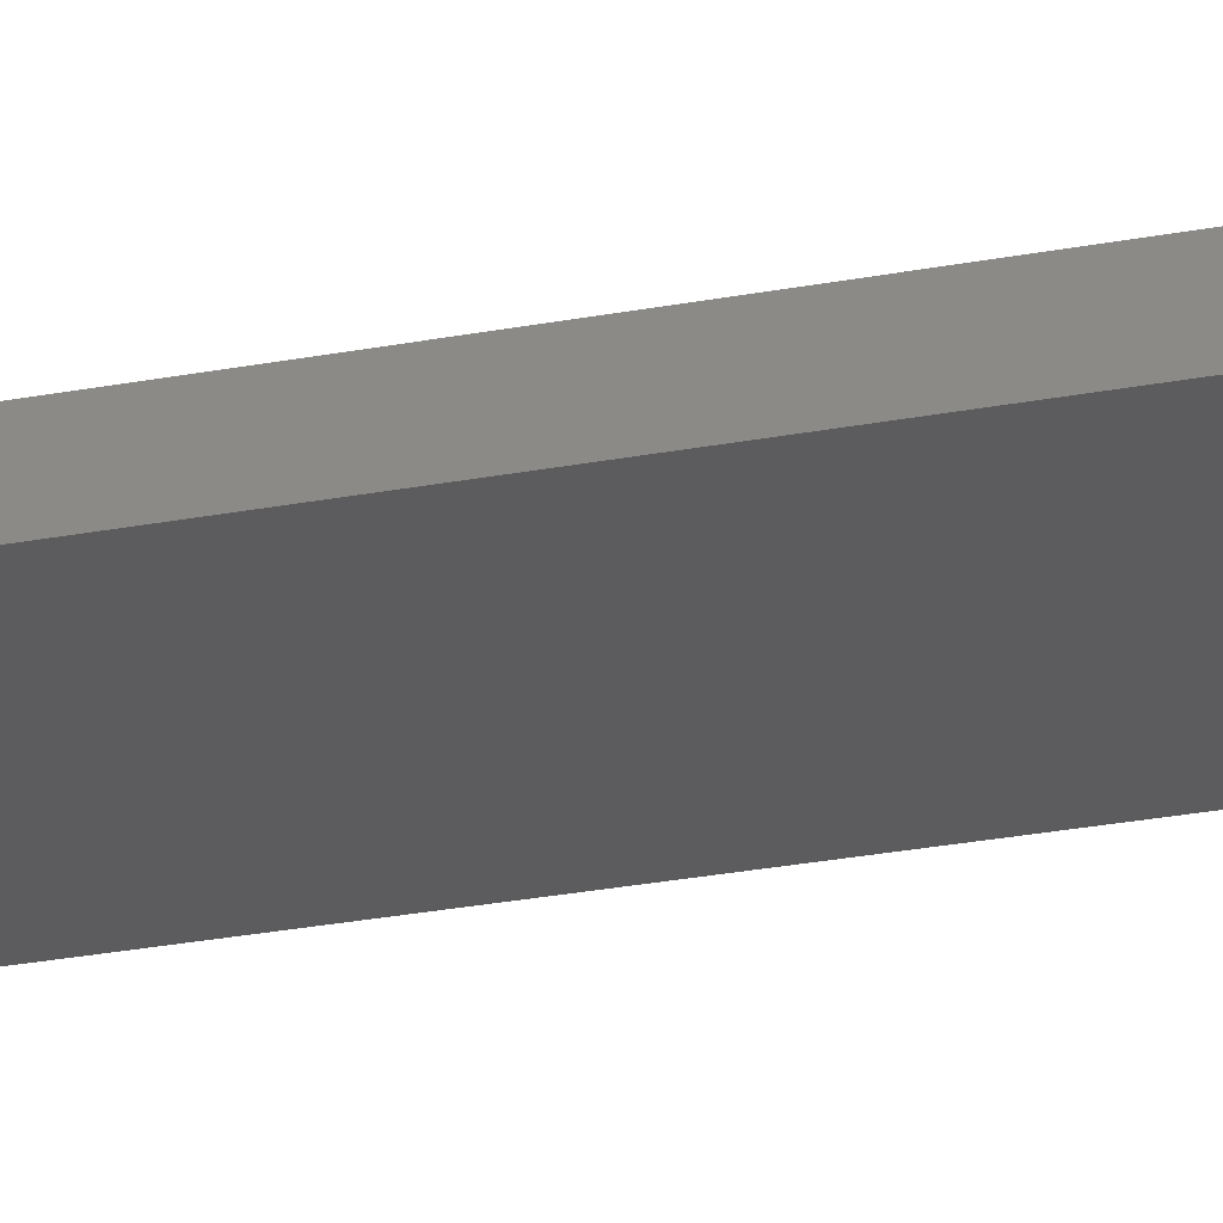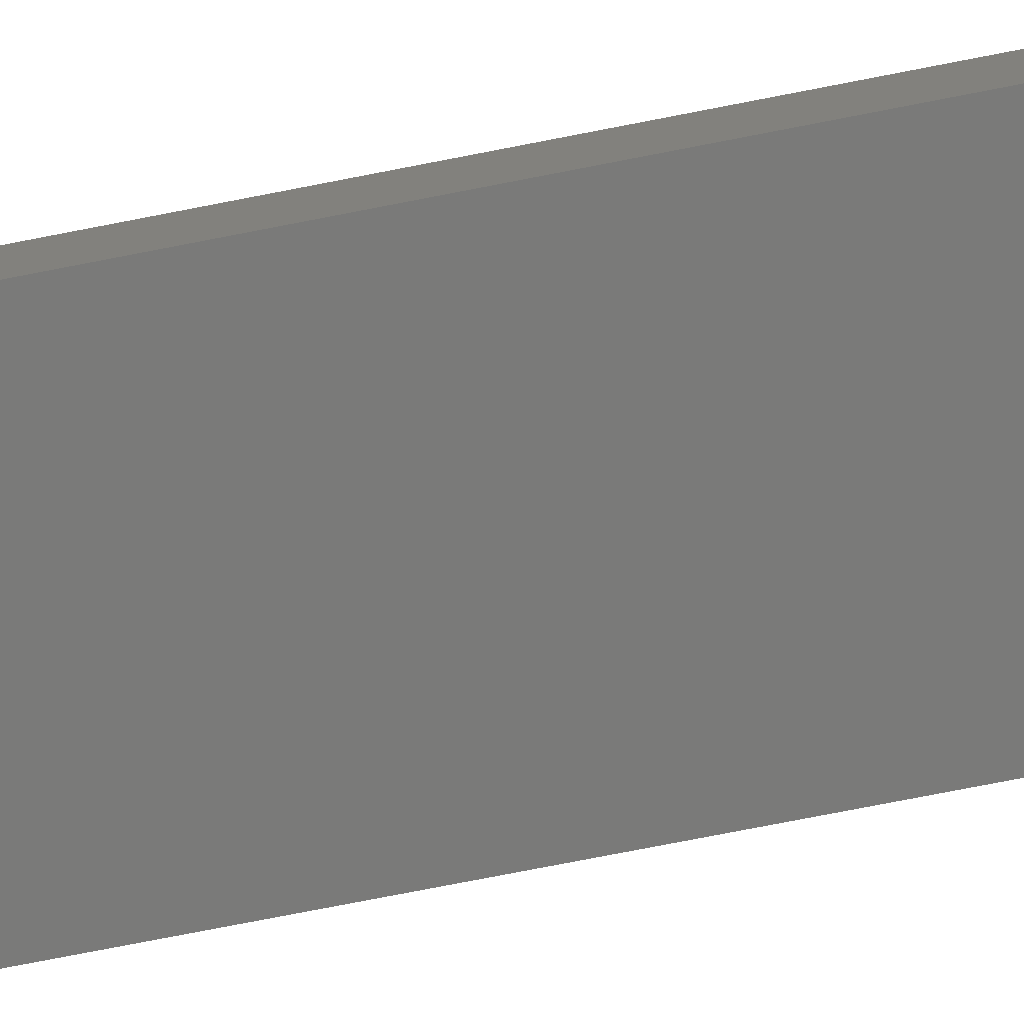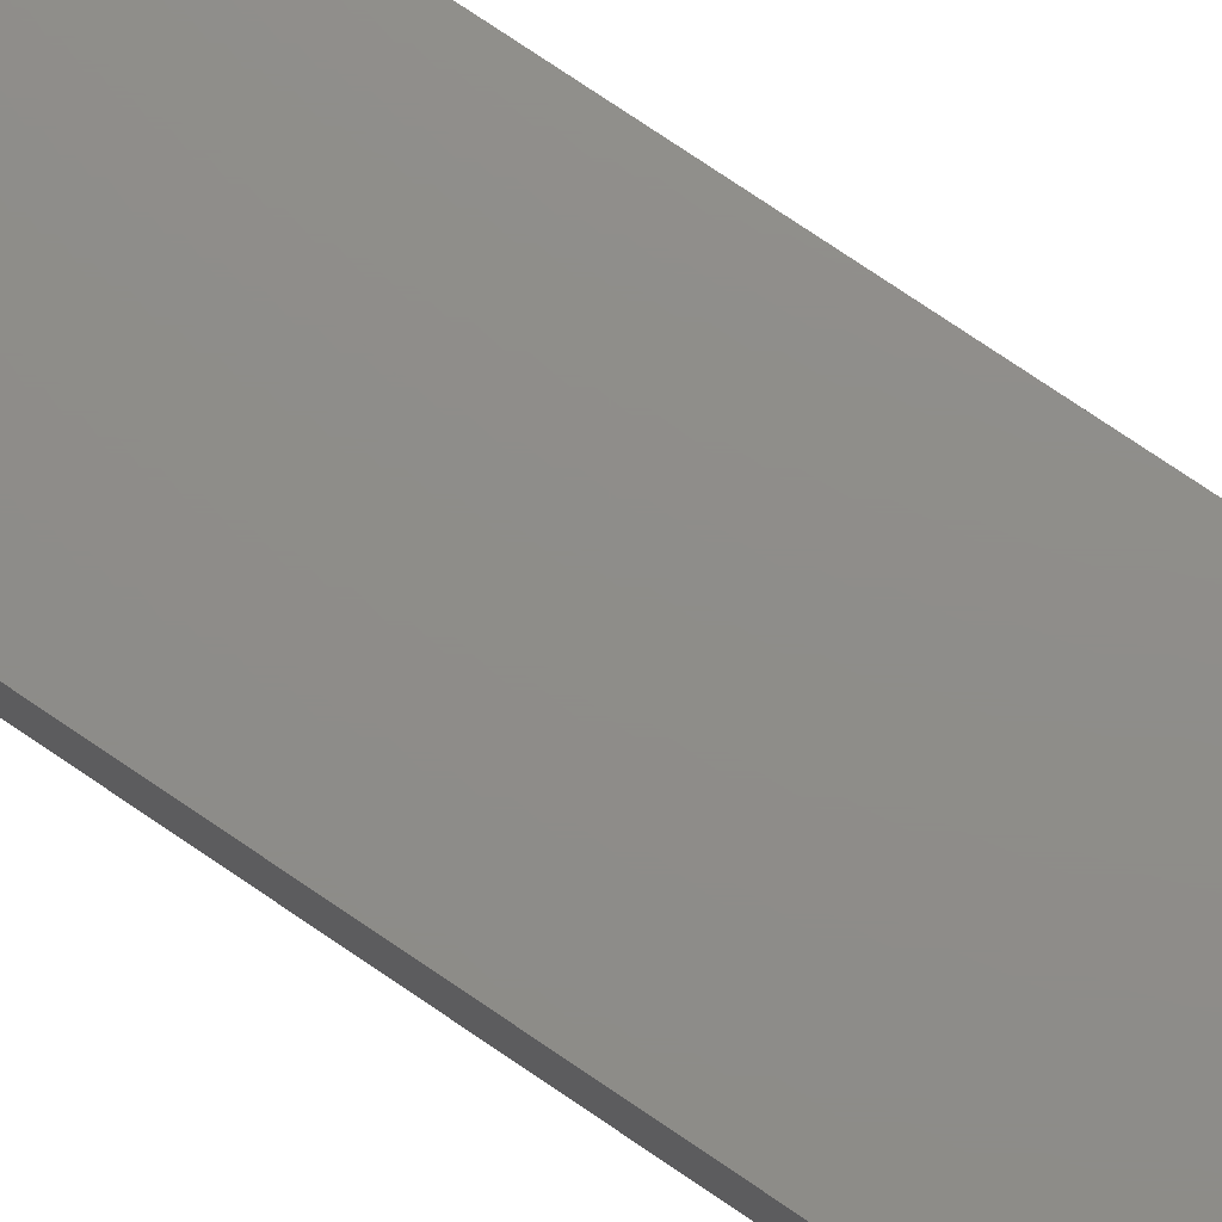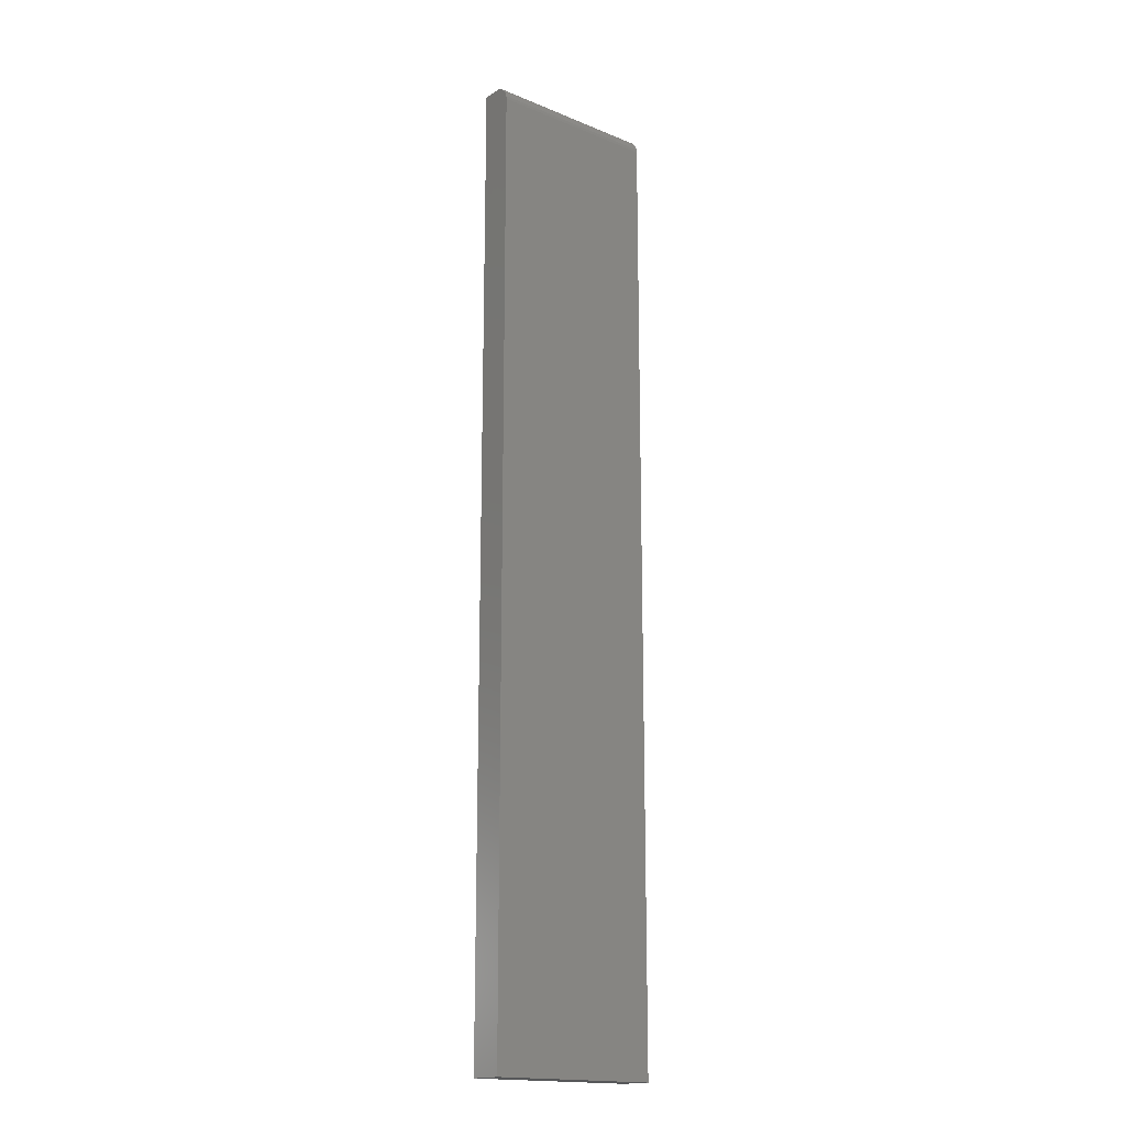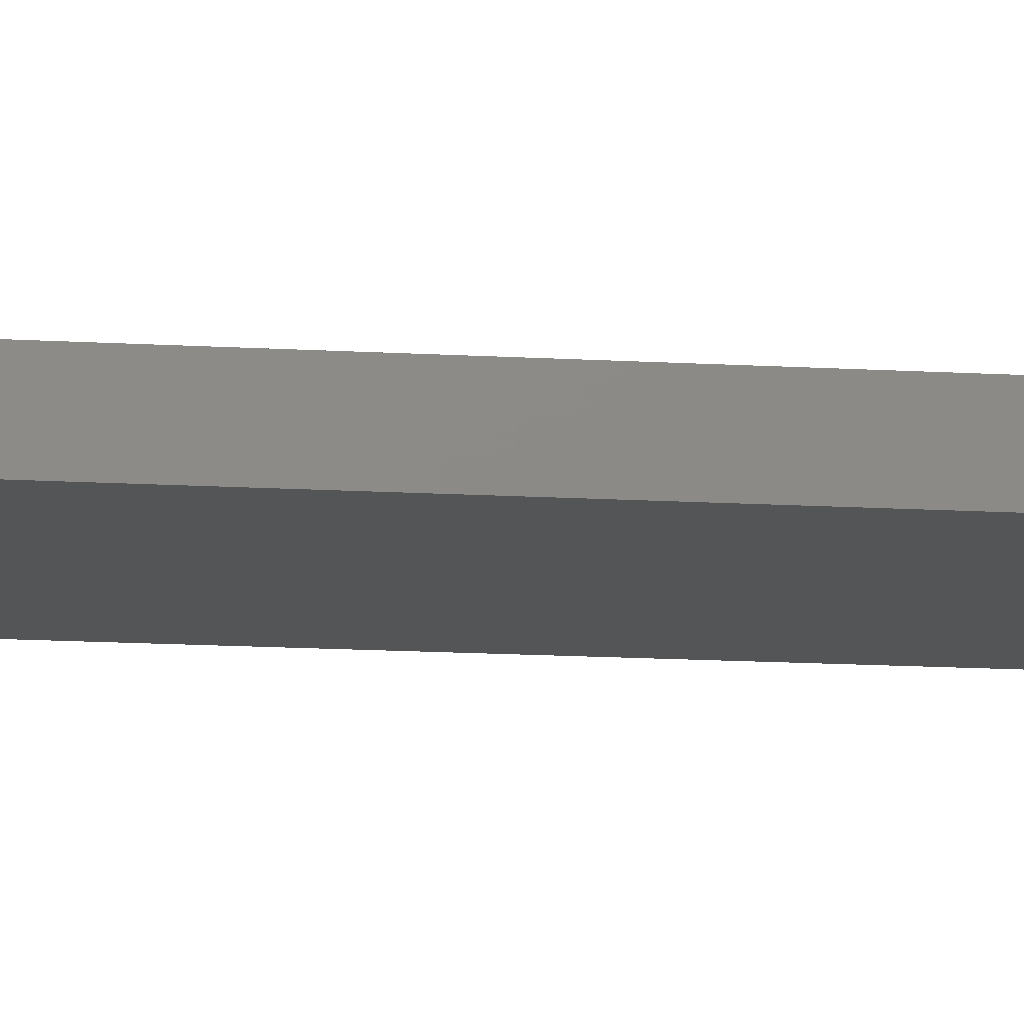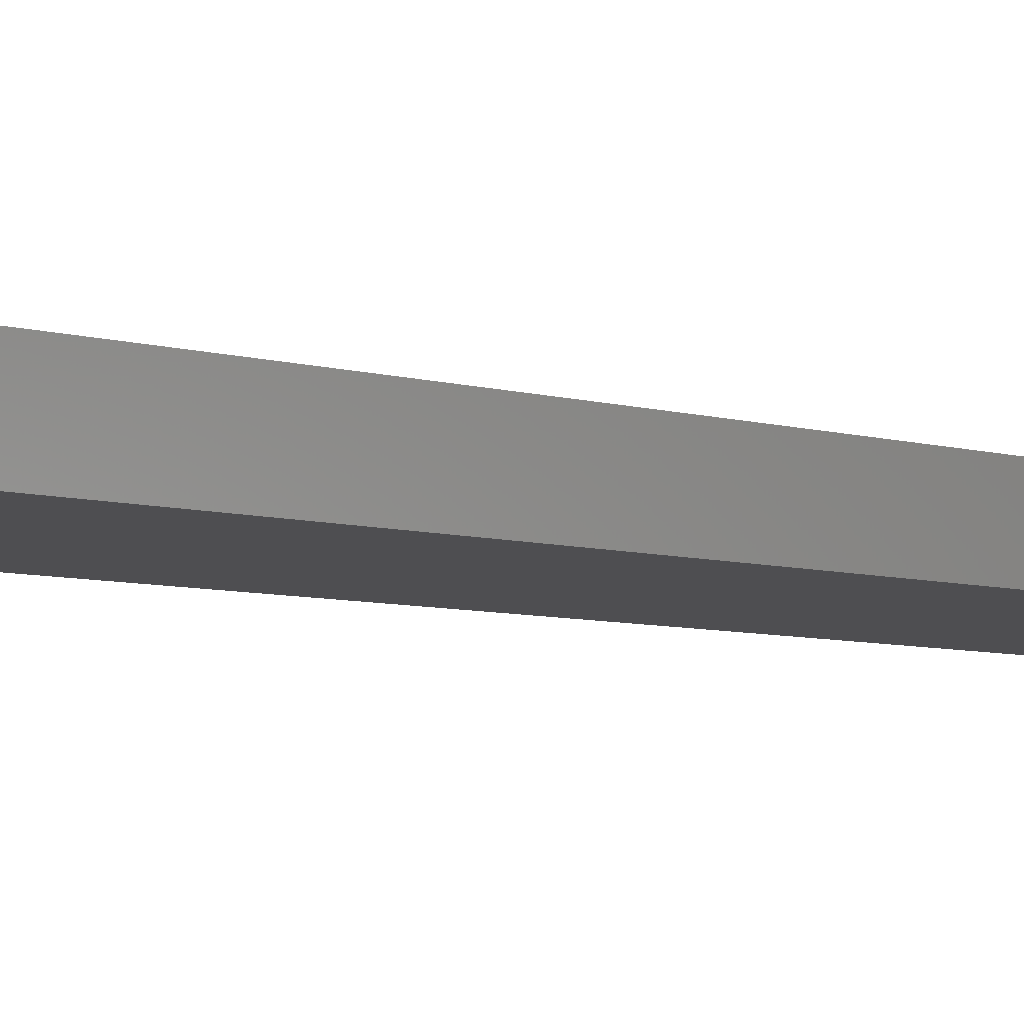
<metadata>
{"format":"stl","ext":"stl","renderer":"f3d","projection":"perspective","resolution":1024,"background":"white","views":[{"elev":-29.7,"azim":-74.7,"up":"+Y"},{"elev":-73.0,"azim":101.2,"up":"+Y"},{"elev":74.1,"azim":124.4,"up":"+Y"},{"elev":-17.3,"azim":141.0,"up":"+Z"},{"elev":-13.3,"azim":82.0,"up":"+Y"},{"elev":-3.6,"azim":31.5,"up":"+Y"}]}
</metadata>
<code>
# stl→obj: 24 verts, 44 faces
v -0.0625 0 -0.75
v -0.0625 9.801e-17 0.1328
v 0.09827 1.004e-17 -0.75
v 0.09827 1.081e-16 0.1328
v -0.0625 -0.01562 0.1484
v -0.0625 -0.01258 0.1481
v -0.0625 -0.009646 0.1472
v -0.0625 -0.001189 0.1388
v -0.0625 -0.0003002 0.1359
v -0.0625 -0.03125 -0.75
v -0.0625 -0.03125 0.1484
v -0.0625 -0.006944 0.1458
v -0.0625 -0.004576 0.1439
v -0.0625 -0.002633 0.1415
v 0.09827 -0.03125 0.1484
v 0.09827 -0.01562 0.1484
v 0.09827 -0.006944 0.1458
v 0.09827 -0.01258 0.1481
v 0.09827 -0.009646 0.1472
v 0.09827 -0.002633 0.1415
v 0.09827 -0.004576 0.1439
v 0.09827 -0.03125 -0.75
v 0.09827 -0.0003002 0.1359
v 0.09827 -0.001189 0.1388
f 1 2 3
f 3 2 4
f 5 6 7
f 2 8 9
f 10 11 8
f 10 8 2
f 10 2 1
f 11 5 7
f 11 7 12
f 11 12 13
f 11 13 14
f 11 14 8
f 15 16 11
f 11 16 5
f 16 17 18
f 17 19 18
f 20 21 17
f 4 22 3
f 15 22 4
f 15 4 23
f 15 23 24
f 15 24 20
f 15 20 17
f 15 17 16
f 4 2 23
f 23 2 9
f 23 9 24
f 24 9 8
f 24 8 20
f 20 8 14
f 20 14 21
f 21 14 13
f 21 13 17
f 17 13 12
f 17 12 19
f 19 12 7
f 19 7 18
f 18 7 6
f 18 6 16
f 16 6 5
f 10 22 11
f 11 22 15
f 10 1 22
f 22 1 3

</code>
